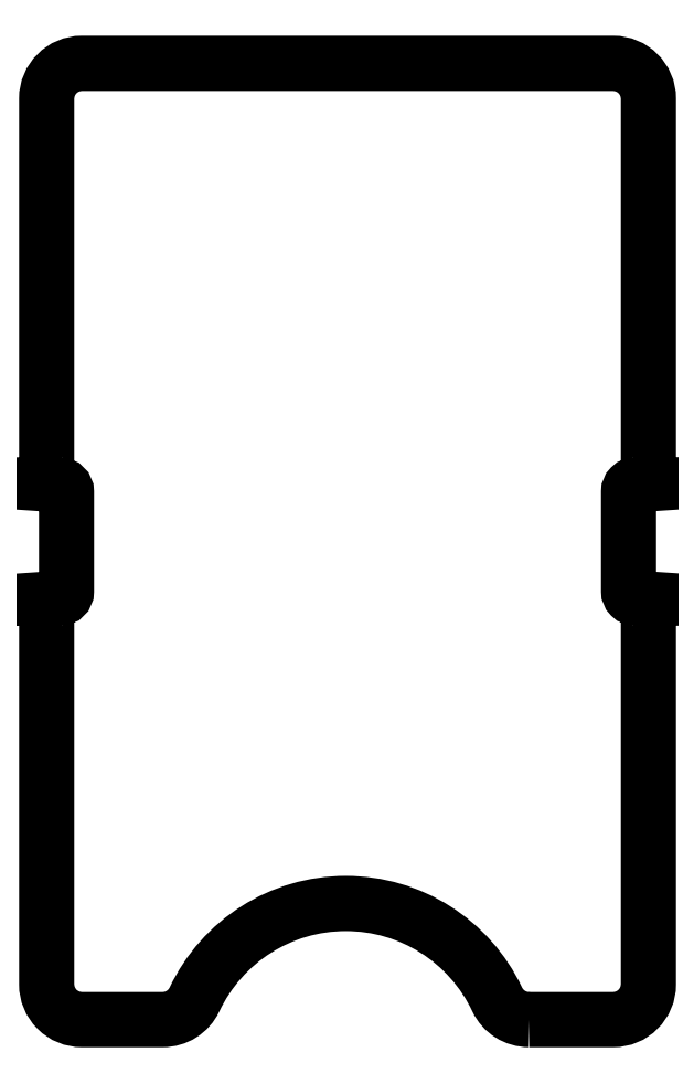
<metadata>
{"format":"dxf","ext":"dxf","renderer":"ezdxf+matplotlib","layout":"modelspace","background":"white","min_lineweight":24,"dpi":150}
</metadata>
<code>
0
SECTION
2
ENTITIES
0
LWPOLYLINE
8
0
90
28
70
1
43
0
10
-0.4213
20
2.185e-17
42
-0.29
10
-0.5343
20
0.07155
42
0.6332
10
-1.603
20
0.07155
42
-0.29
10
-1.716
20
-1.388e-17
10
-2
20
1.093e-16
42
-0.4142
10
-2.125
20
0.125
10
-2.125
20
1.437
42
-0.4142
10
-2.075
20
1.487
10
-2.08
20
1.487
42
0.4142
10
-2.055
20
1.512
10
-2.055
20
1.862
42
0.4142
10
-2.08
20
1.887
10
-2.075
20
1.887
42
-0.4142
10
-2.125
20
1.937
10
-2.125
20
3.25
42
-0.4142
10
-2
20
3.375
10
-0.125
20
3.375
42
-0.4142
10
-6.994e-16
20
3.25
10
-4.262e-16
20
1.938
42
-0.4142
10
-0.05
20
1.887
10
-0.045
20
1.887
42
0.4142
10
-0.07
20
1.862
10
-0.07
20
1.512
42
0.4142
10
-0.045
20
1.487
10
-0.05
20
1.487
42
-0.4142
10
-3.497e-16
20
1.437
10
0
20
0.125
42
-0.4142
10
-0.125
20
0
0
ENDSEC
0
EOF

</code>
